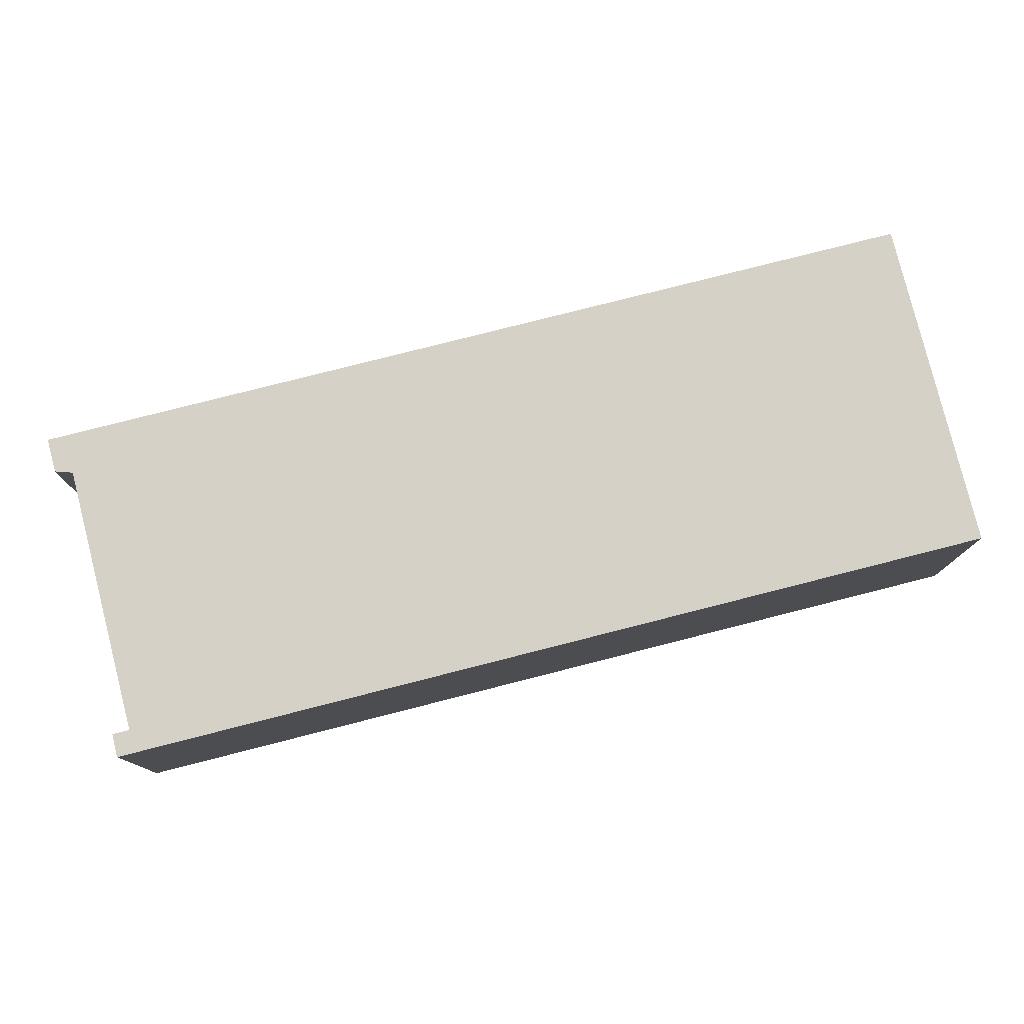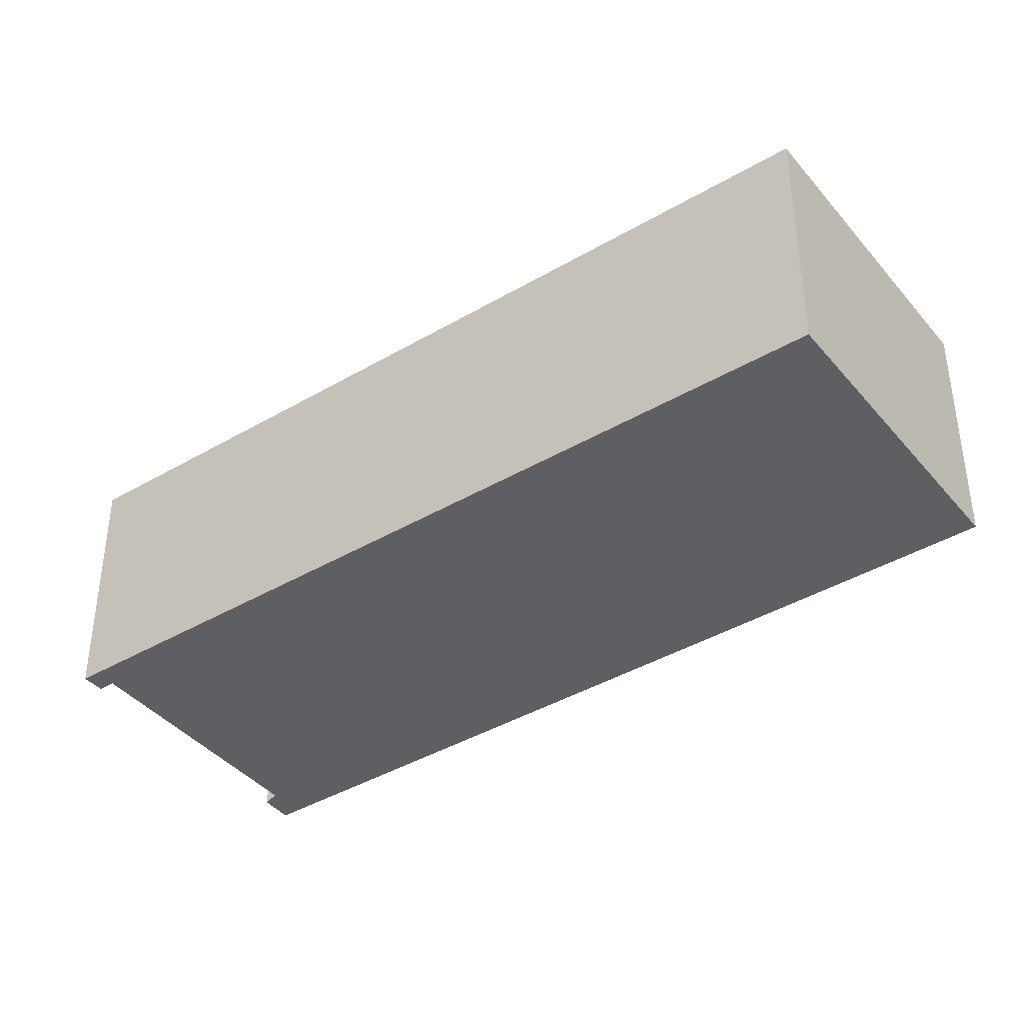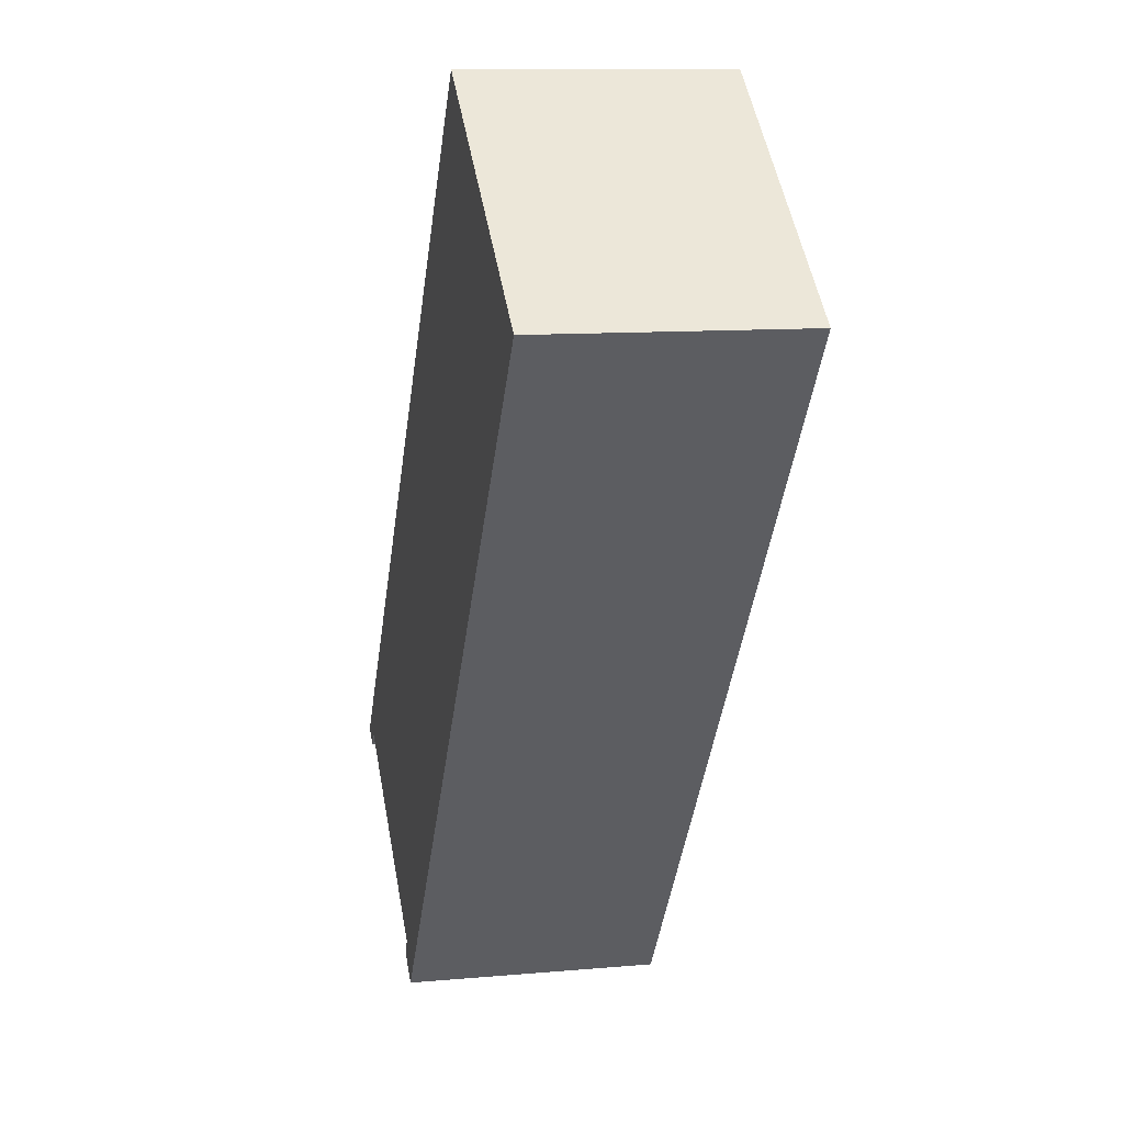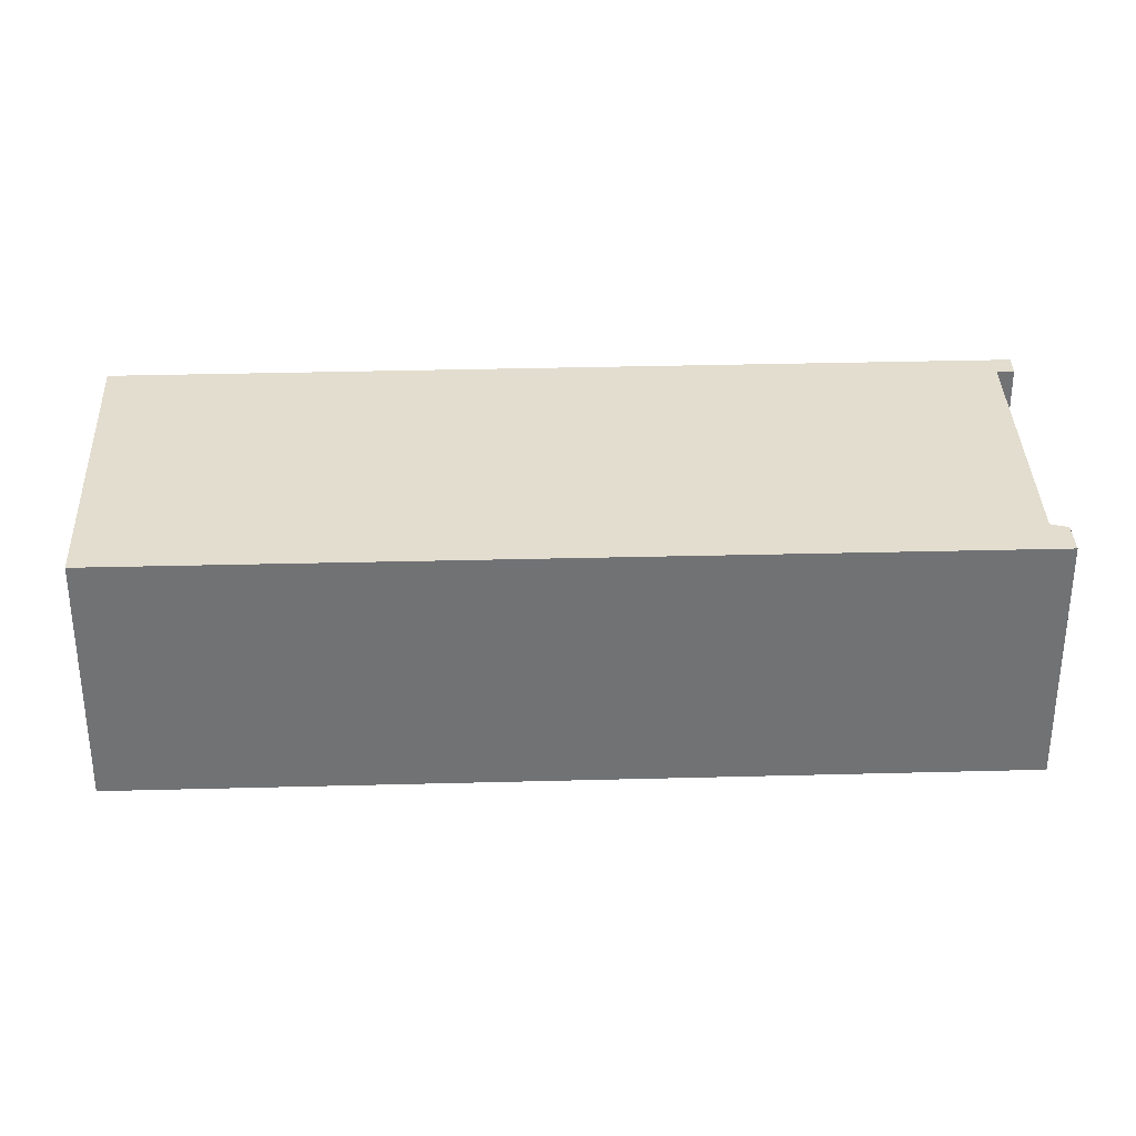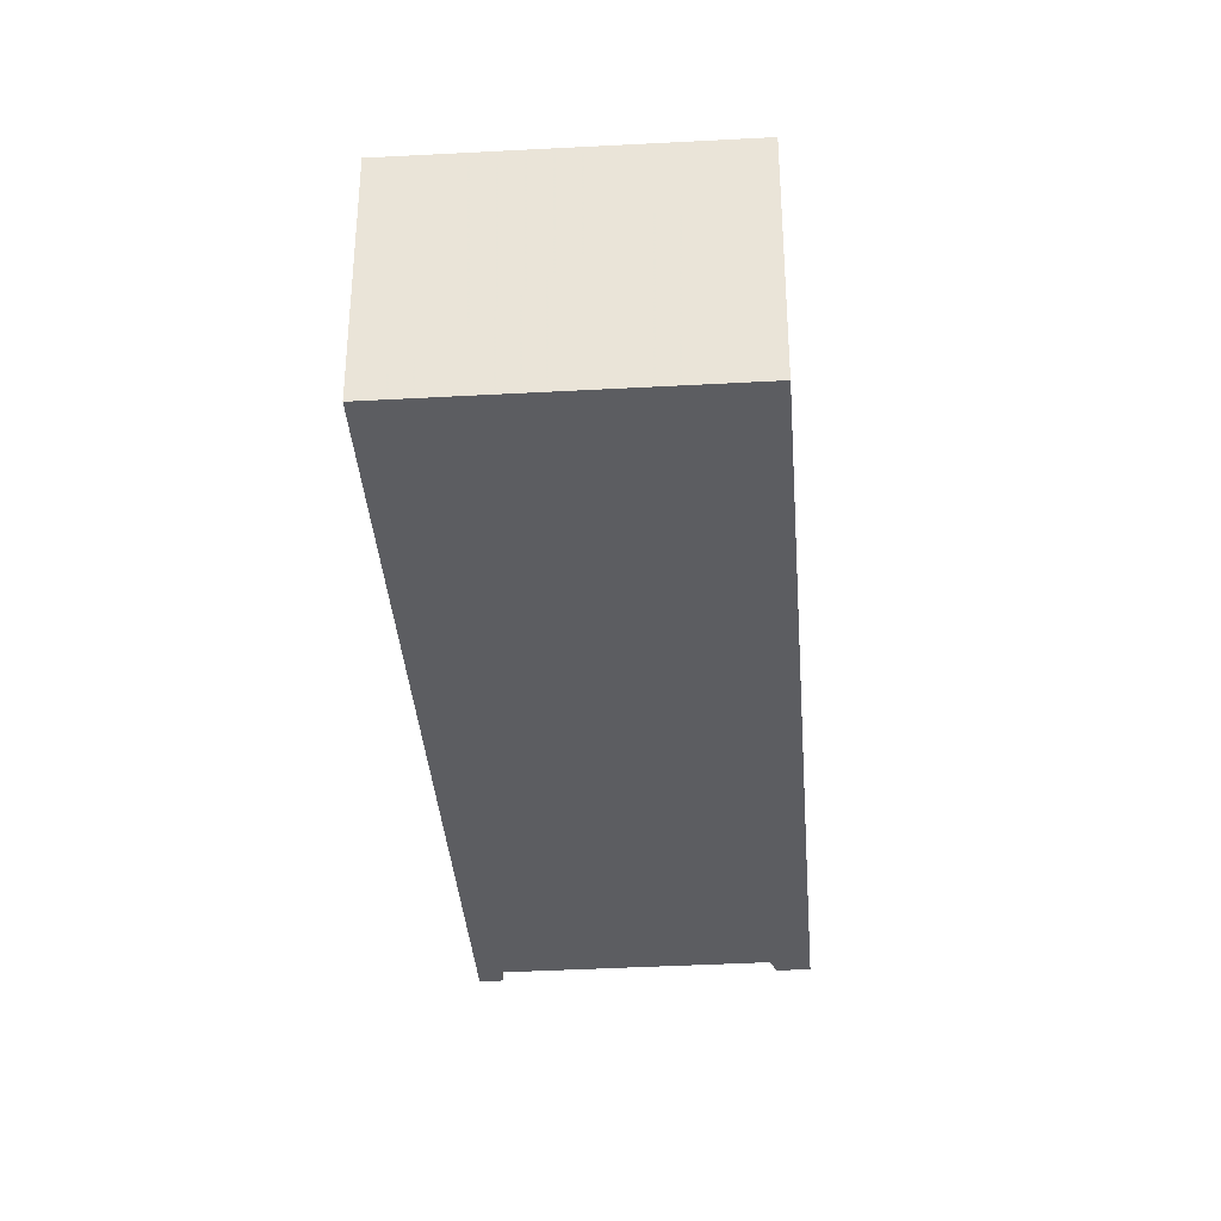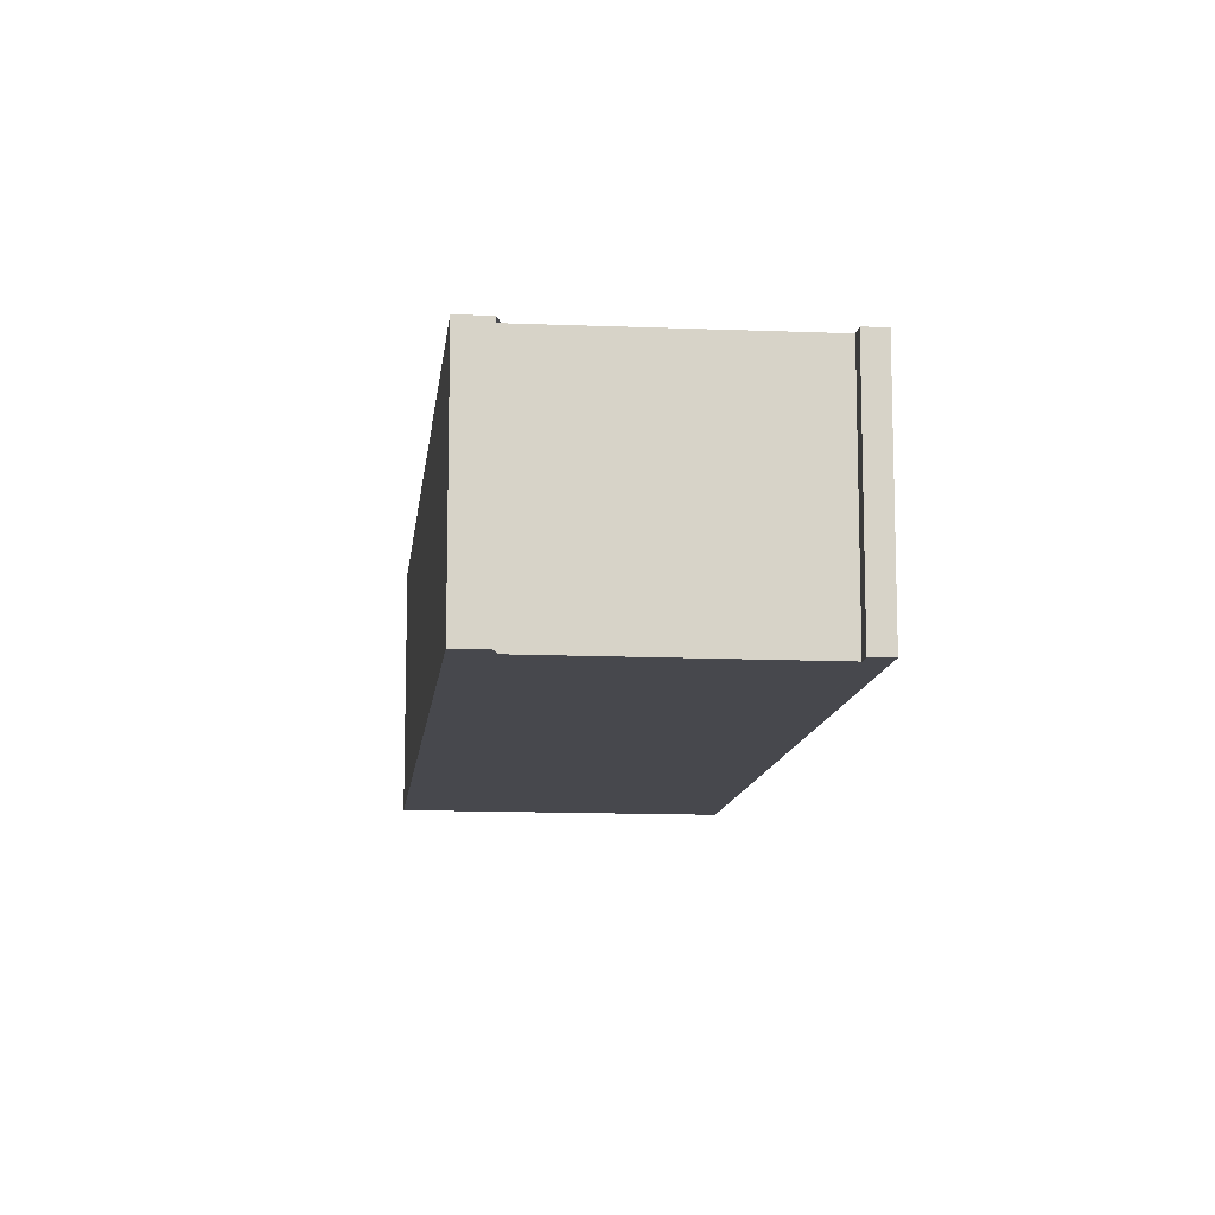
<metadata>
{"format":"obj","ext":"obj","renderer":"f3d","projection":"perspective","resolution":1024,"background":"white","views":[{"elev":79.8,"azim":113.0,"up":"+Z"},{"elev":-40.5,"azim":163.0,"up":"+Z"},{"elev":10.7,"azim":-102.6,"up":"+Y"},{"elev":34.7,"azim":-54.9,"up":"+Z"},{"elev":-36.3,"azim":-138.5,"up":"+Z"},{"elev":-11.9,"azim":30.9,"up":"+Z"}]}
</metadata>
<code>
v -1888 -766 2.294
v -1885 -764.2 2.307
v -1880 -770.6 2.296
v -1881 -770.8 2.296
v -1881 -770.6 2.296
v -1883 -772.1 2.286
v -1883 -772.2 2.285
v -1883 -772.4 2.284
v -1885 -764.2 2.307
v -1888 -766 2.294
v -1885 -764.2 2.307
v -1888 -766 2.294
v -1888 -766 0
v -1885 -764.2 4.441e-16
v -1885 -764.2 2.307
v -1885 -764.2 2.307
v -1885 -764.2 4.441e-16
v -1885 -764.2 0
v -1881 -770.8 2.296
v -1880 -770.6 2.296
v -1880 -770.6 0
v -1881 -770.8 0
v -1881 -770.6 2.296
v -1881 -770.8 2.296
v -1881 -770.8 0
v -1881 -770.6 0
v -1883 -772.1 2.286
v -1881 -770.6 2.296
v -1881 -770.6 0
v -1883 -772.1 0
v -1883 -772.2 2.285
v -1883 -772.1 2.286
v -1883 -772.1 0
v -1883 -772.2 0
v -1883 -772.4 2.284
v -1883 -772.2 2.285
v -1883 -772.2 0
v -1883 -772.4 0
v -1888 -766 2.294
v -1883 -772.4 2.284
v -1883 -772.4 0
v -1888 -766 0
v -1880 -770.6 2.296
v -1885 -764.2 2.307
v -1885 -764.2 0
v -1880 -770.6 0
v -1888 -766 2.294
v -1888 -766 2.294
v -1888 -766 0
v -1888 -766 0
v -1888 -766 0
v -1885 -764.2 0
v -1880 -770.6 0
v -1881 -770.8 0
v -1881 -770.6 0
v -1883 -772.1 0
v -1883 -772.2 0
v -1883 -772.4 0
f 10 1 2 9
f 9 3 4 5 6 7 8 10
f 12 13 14 11
f 16 17 18 15
f 20 21 22 19
f 24 25 26 23
f 28 29 30 27
f 32 33 34 31
f 36 37 38 35
f 40 41 42 39
f 44 45 46 43
f 48 49 50 47
f 52 53 54 55 56 57 58 51

</code>
